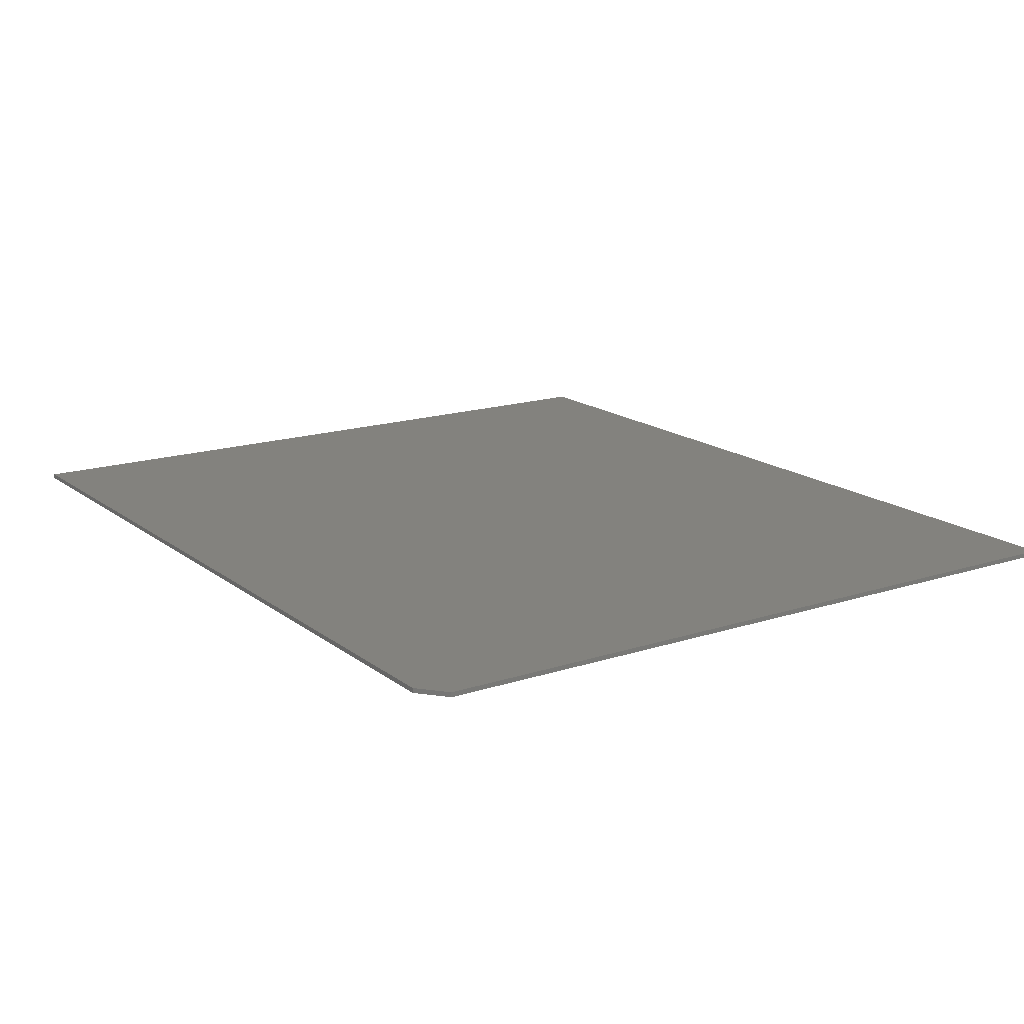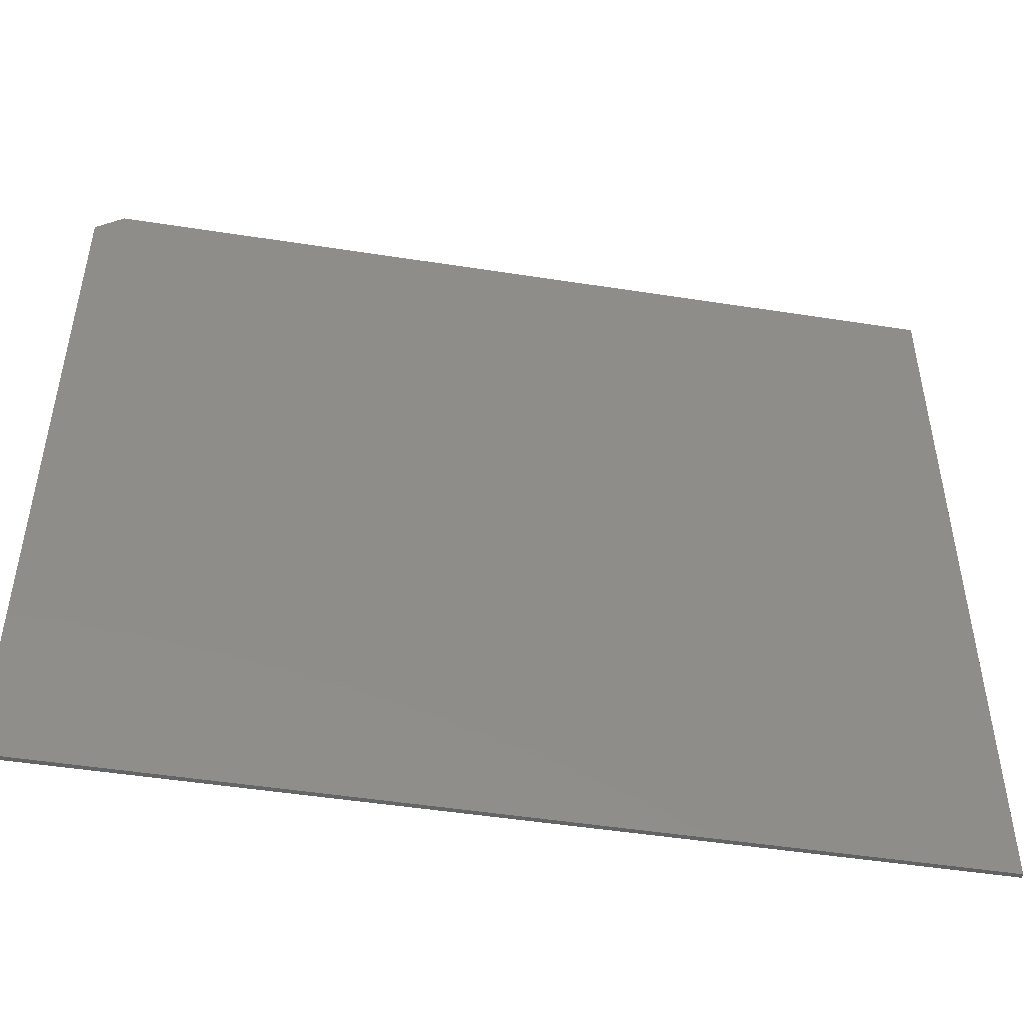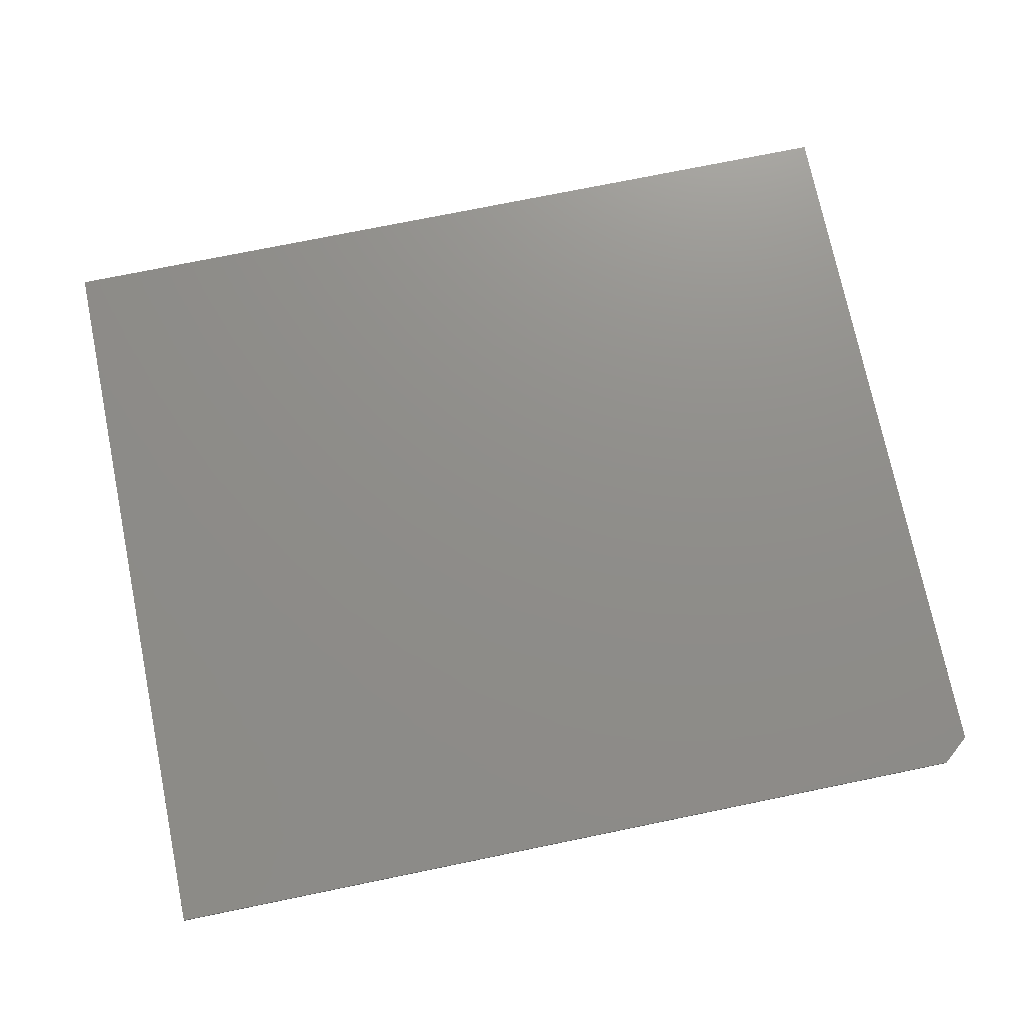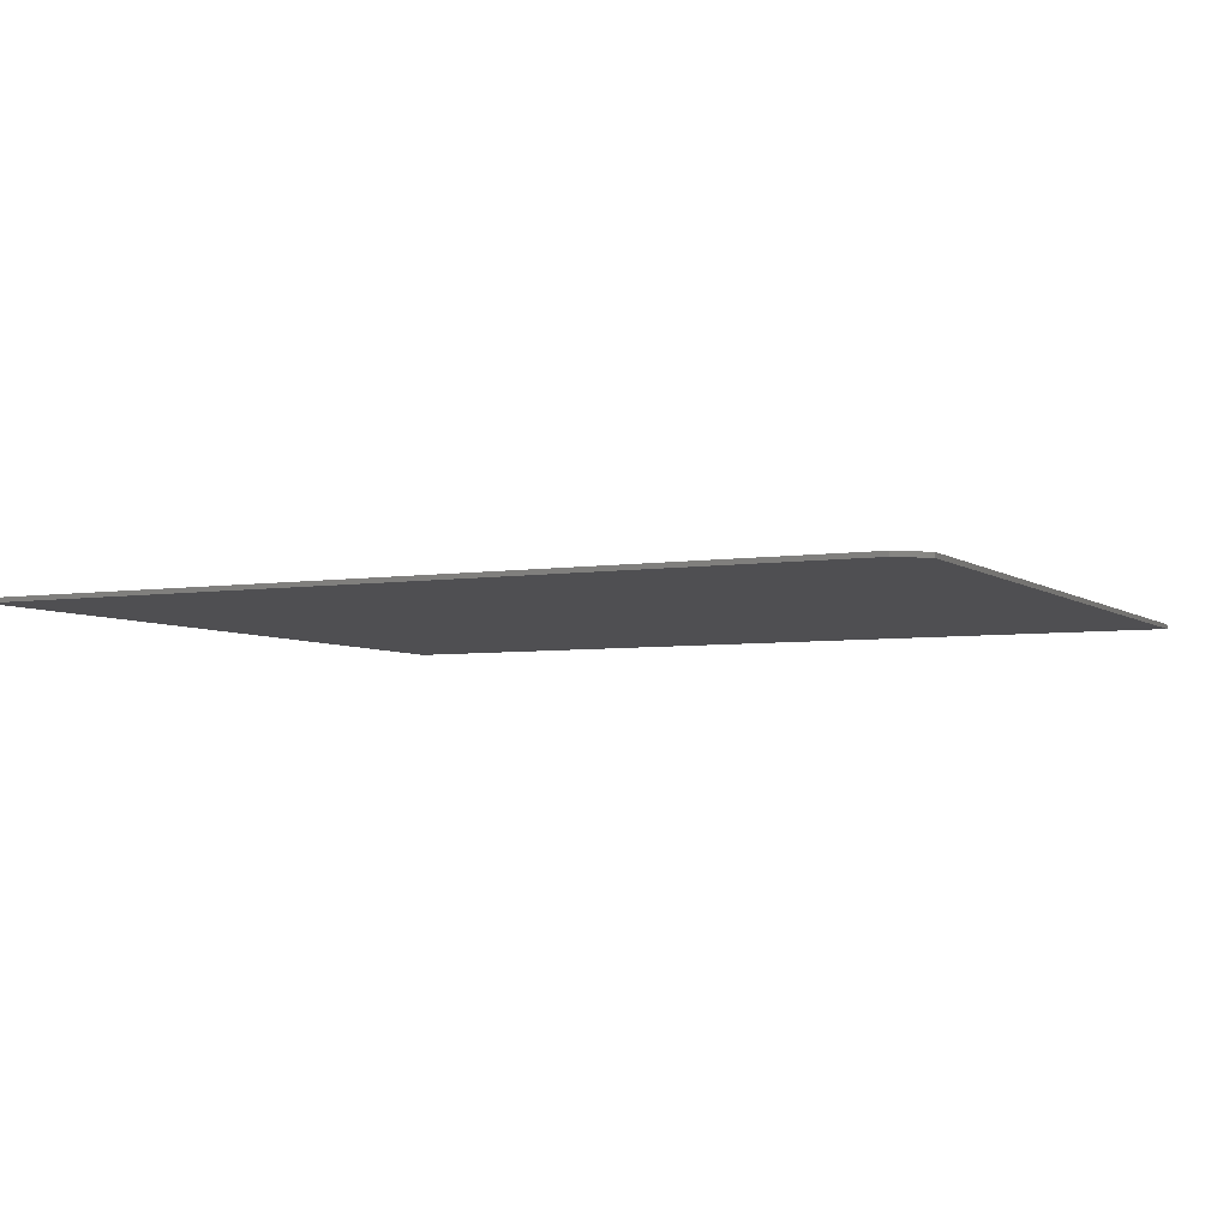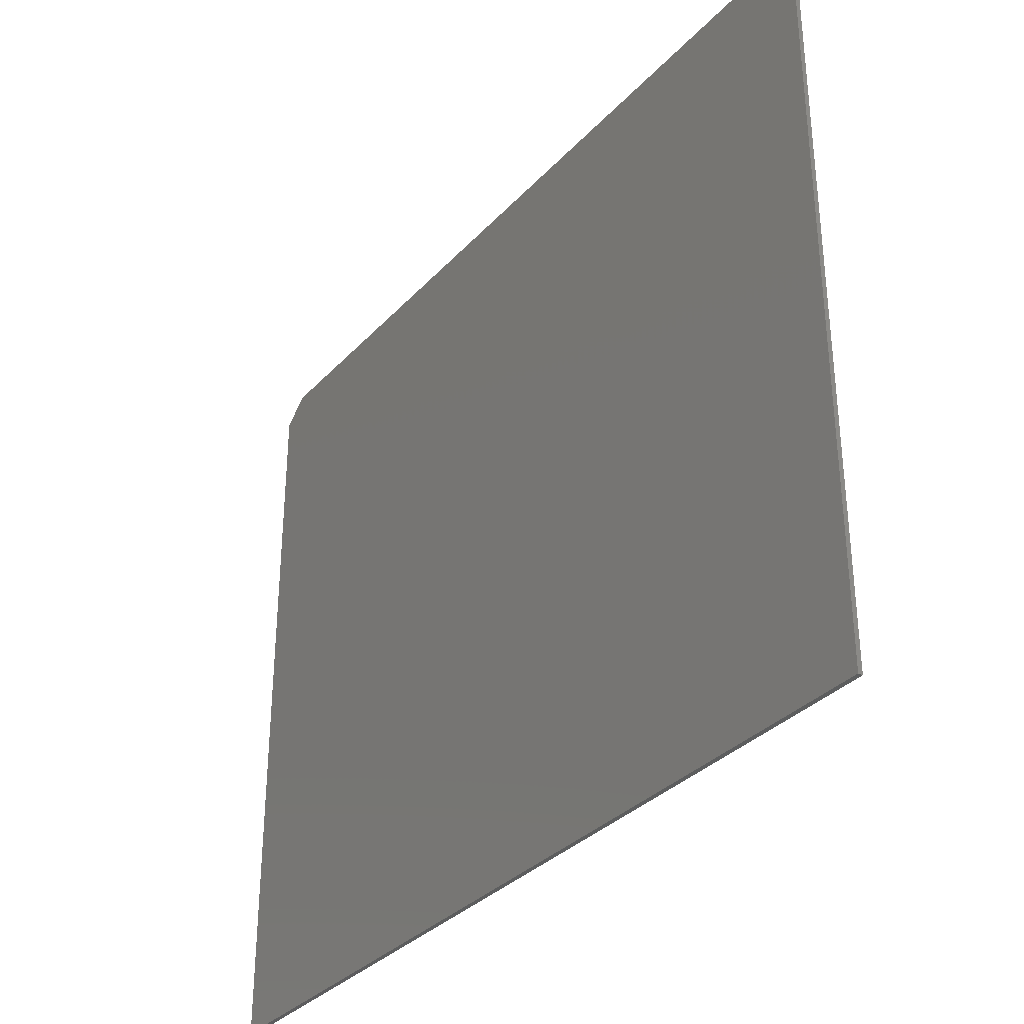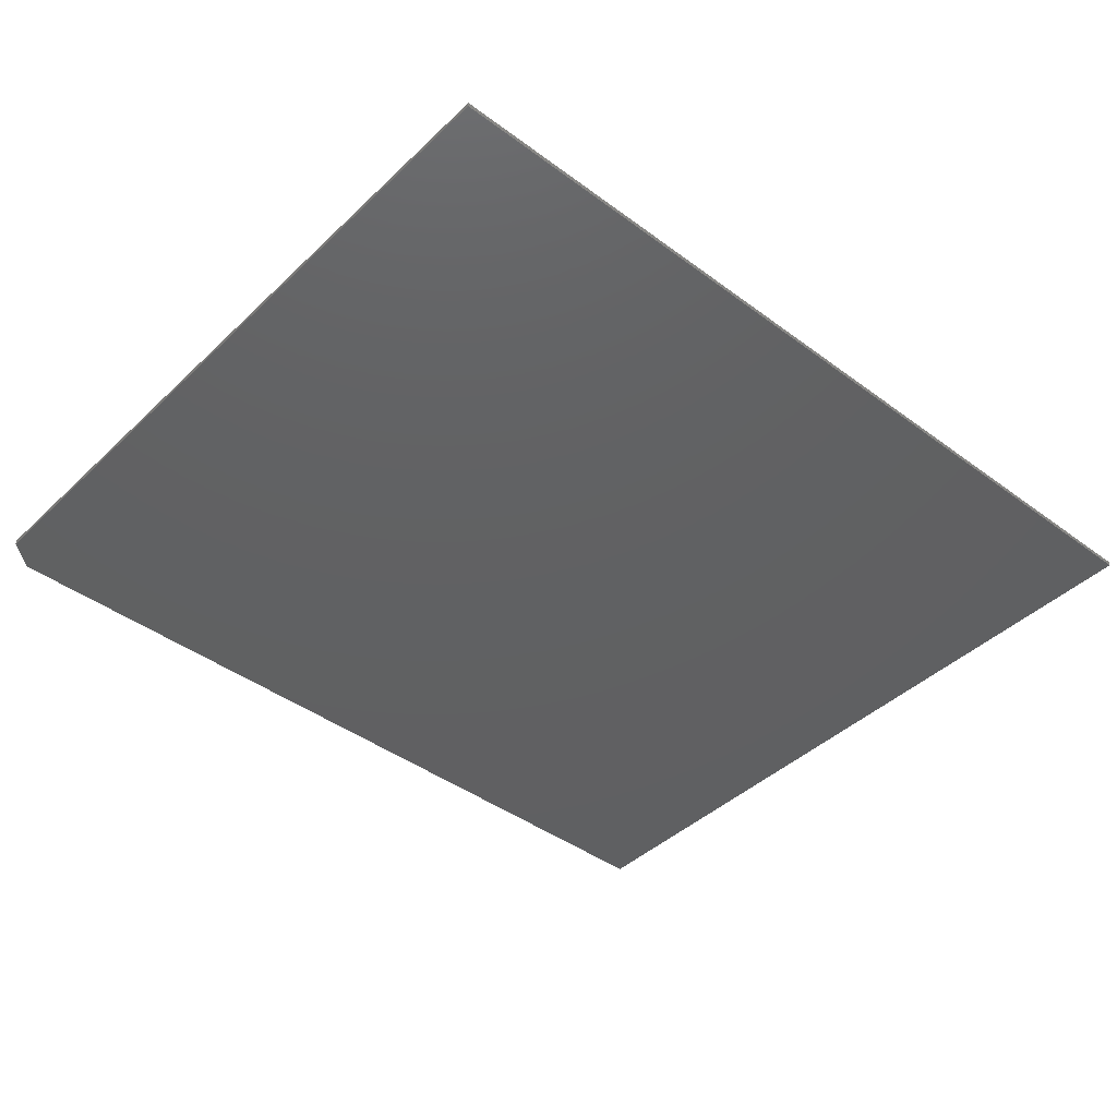
<metadata>
{"format":"stl","ext":"stl","renderer":"f3d","projection":"perspective","resolution":1024,"background":"white","views":[{"elev":16.4,"azim":-123.7,"up":"+Z"},{"elev":-48.3,"azim":-9.9,"up":"+Y"},{"elev":73.7,"azim":168.4,"up":"+Z"},{"elev":-4.9,"azim":-153.7,"up":"+Z"},{"elev":-33.5,"azim":54.5,"up":"+Y"},{"elev":-42.2,"azim":-41.6,"up":"+Z"}]}
</metadata>
<code>
# stl→obj: 10 verts, 16 faces
v -0.75 -0.6484 0.007812
v 0.75 -0.6484 0.007812
v -0.75 0.6072 0.007812
v 0.75 0.6463 0.007812
v -0.7031 0.6463 0.007812
v -0.7031 0.6463 0
v 0.75 0.6463 0
v -0.75 0.6072 0
v 0.75 -0.6484 0
v -0.75 -0.6484 0
f 1 2 3
f 3 2 4
f 3 4 5
f 6 7 8
f 8 7 9
f 8 9 10
f 3 8 1
f 1 8 10
f 4 7 5
f 5 7 6
f 3 5 8
f 8 5 6
f 2 9 4
f 4 9 7
f 1 10 2
f 2 10 9

</code>
